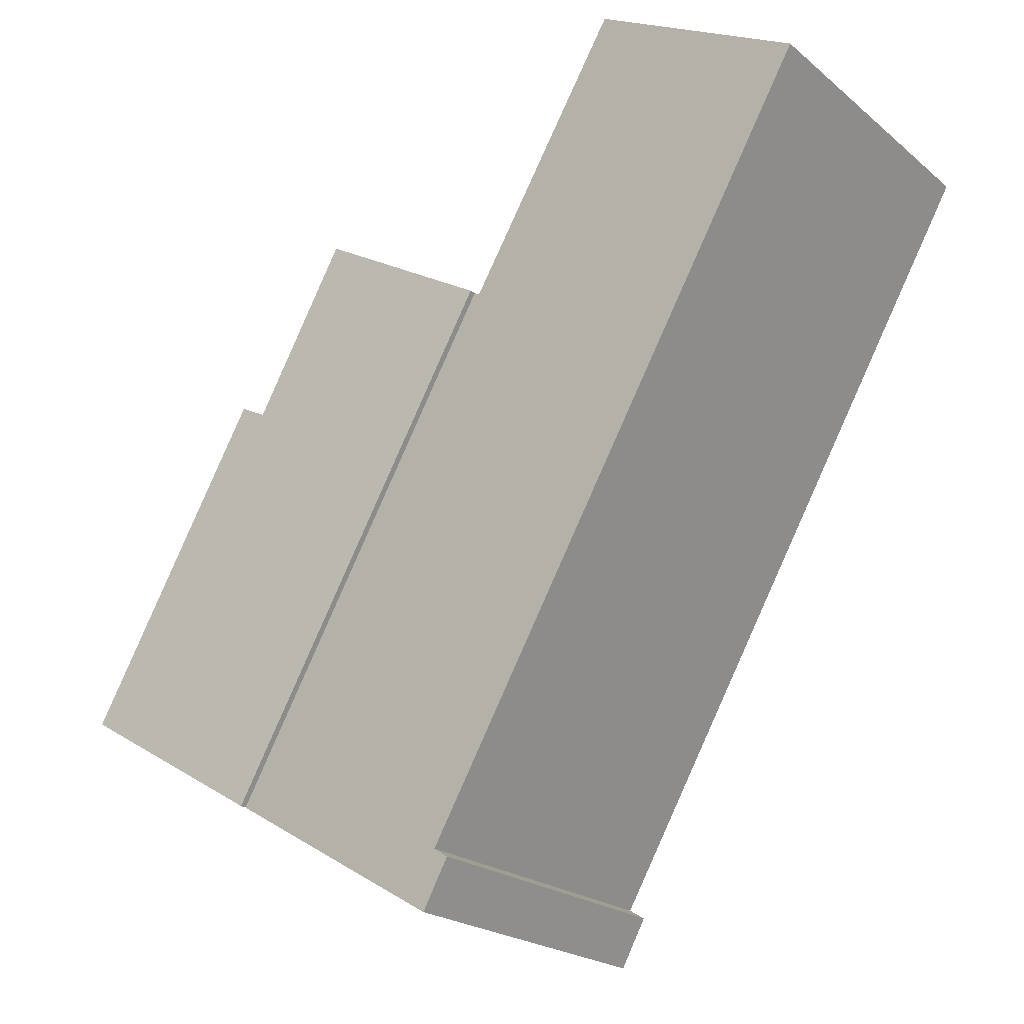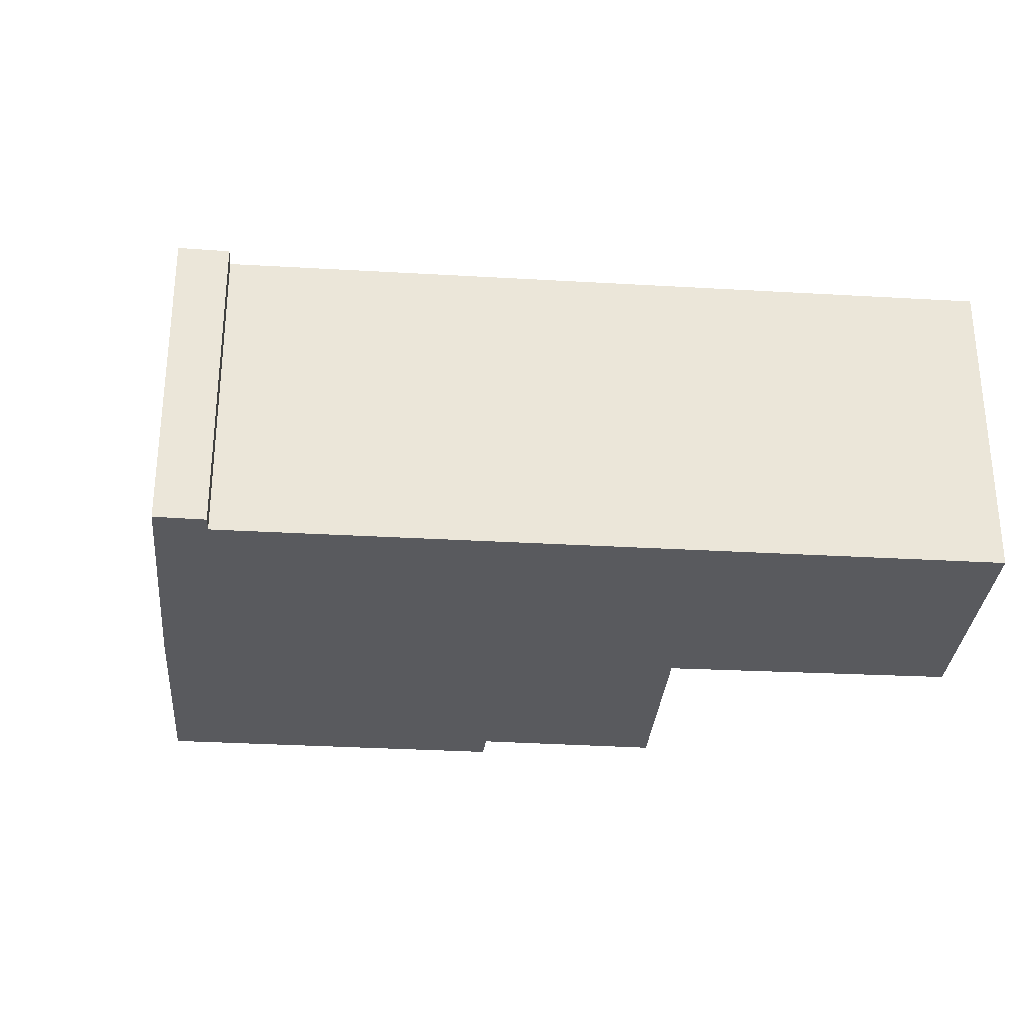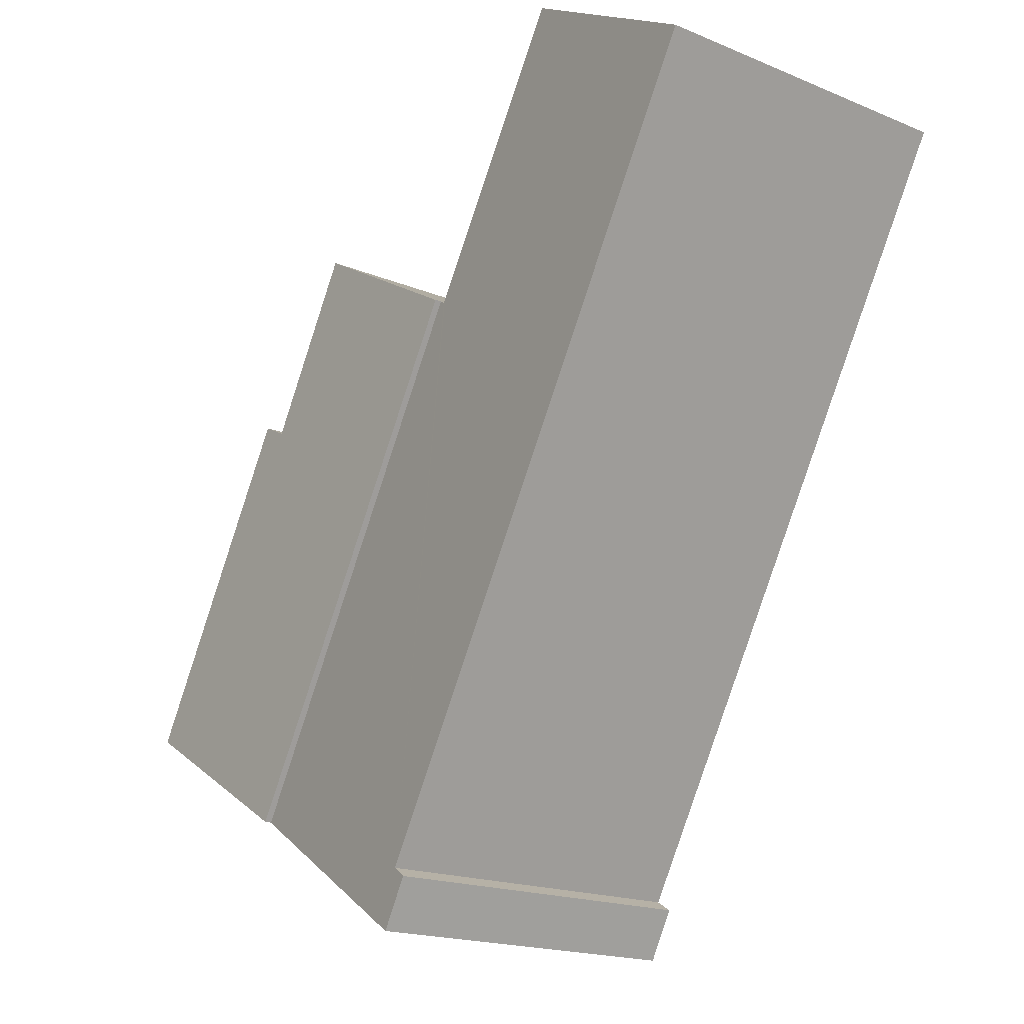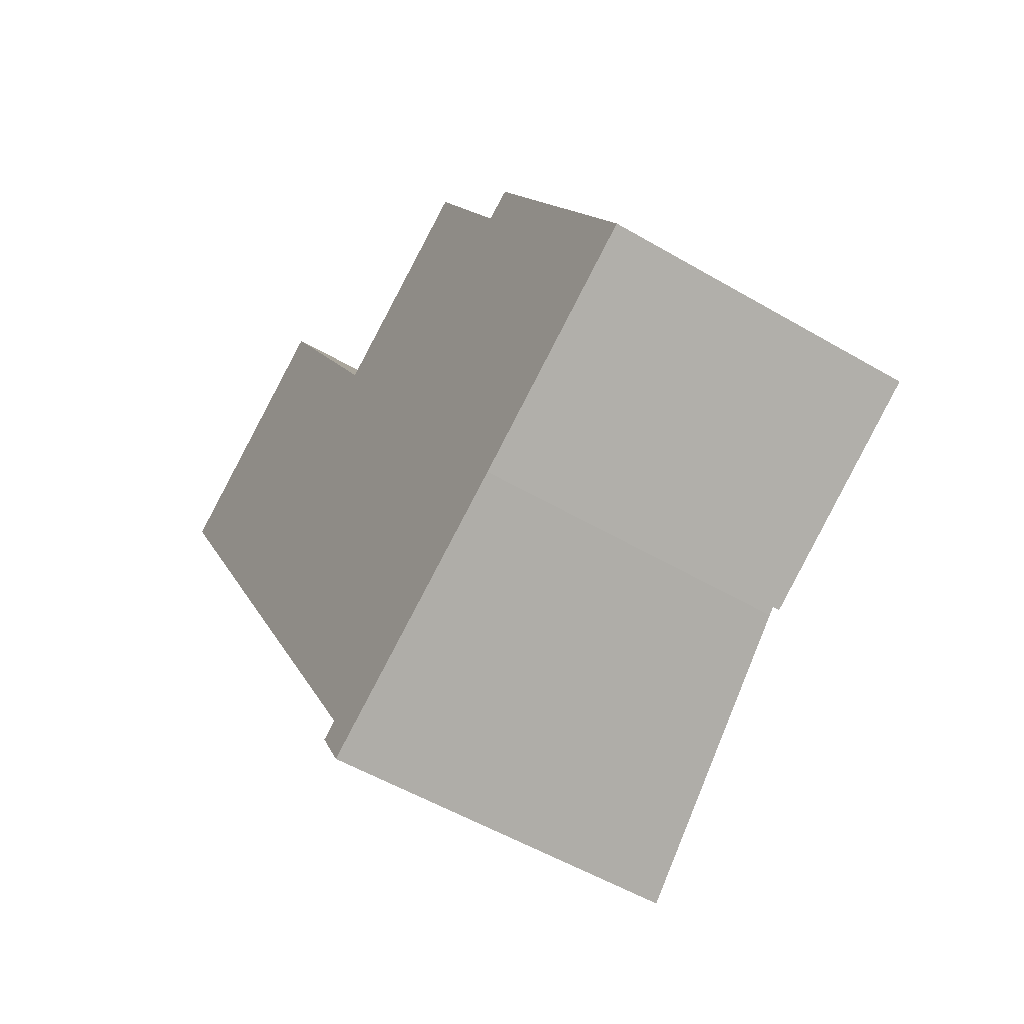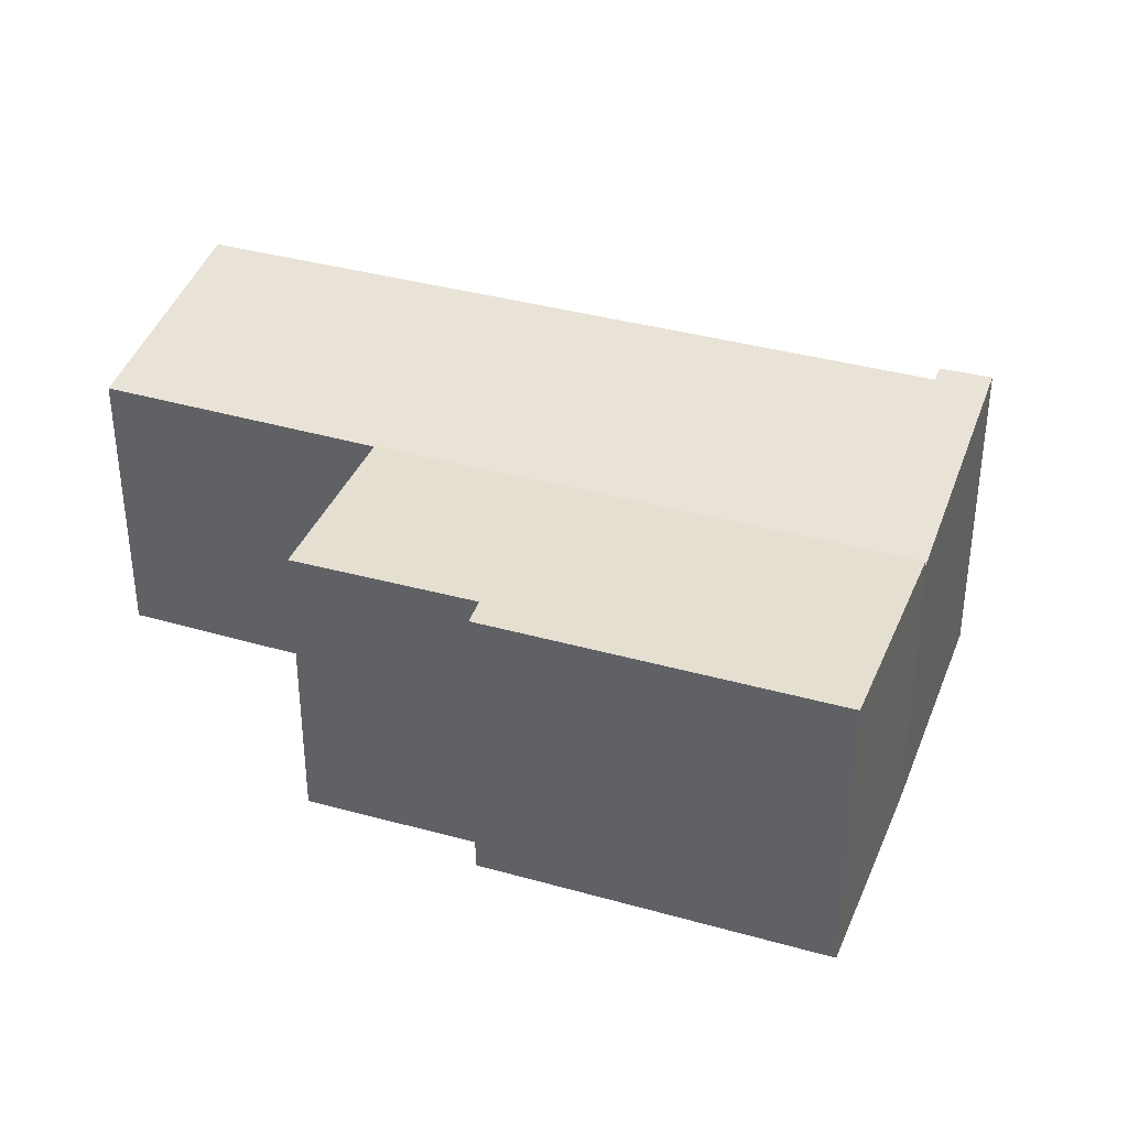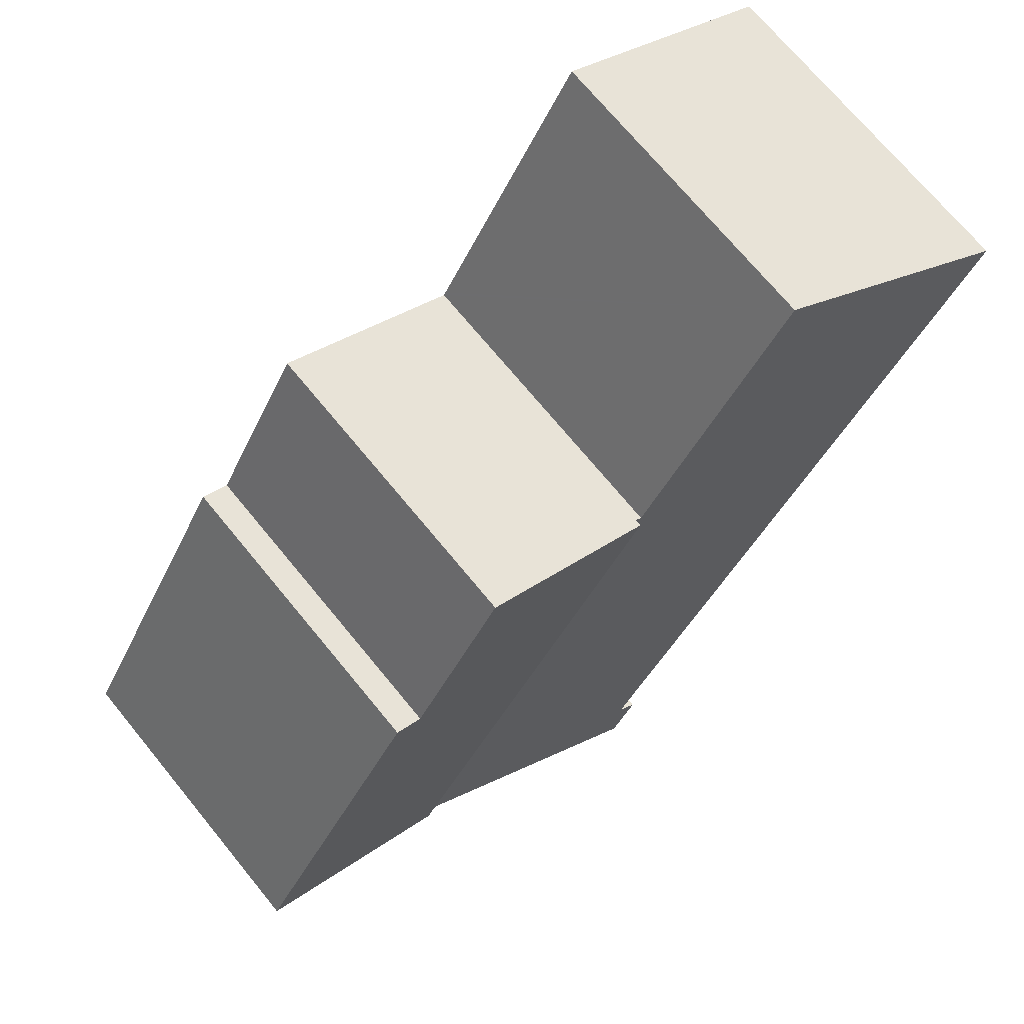
<metadata>
{"format":"obj","ext":"obj","renderer":"f3d","projection":"perspective","resolution":1024,"background":"white","views":[{"elev":-21.2,"azim":-145.0,"up":"+Z"},{"elev":-31.2,"azim":-124.4,"up":"+Y"},{"elev":-17.8,"azim":-129.5,"up":"+Z"},{"elev":-52.5,"azim":57.6,"up":"+Z"},{"elev":36.8,"azim":80.5,"up":"+Y"},{"elev":70.9,"azim":140.7,"up":"+Z"}]}
</metadata>
<code>
v  2.668 7.967 1.513
v  3.779 8.369 -6.643
v  0 8.37 5.125e-16
v  5.656 7.516 3.209
v  9.503 7.502 -3.362
v  10.1 8.367 -17.75
v  9.55 7.502 -3.442
v  9.701 7.479 -3.356
v  16.67 7.479 -15.65
v  10.34 8.433 -19.2
v  16.5 7.506 -15.75
v  9.694 8.429 -18
v  9.55 2.108e-16 -3.442
v  9.503 2.059e-16 -3.362
v  5.656 -1.965e-16 3.209
v  9.701 2.055e-16 -3.356
v  16.67 9.58e-16 -15.65
v  9.694 1.102e-15 -18
v  10.1 1.087e-15 -17.75
v  0 0 0
v  2.668 -9.264e-17 1.513
v  16.5 9.643e-16 -15.75
v  10.34 1.176e-15 -19.2
v  3.779 4.068e-16 -6.643
v  16.67 7.652 -15.65
v  17.15 7.652 -4.732
v  21.67 7.652 -12.71
v  16.48 7.652 -5.074
v  9.701 7.652 -3.356
v  14.13 7.652 -0.848
v  14.13 5.193e-17 -0.848
v  16.48 3.107e-16 -5.074
v  17.15 2.898e-16 -4.732
v  21.67 7.781e-16 -12.71
g defaultobject
f 1 2 3
f 2 1 4
f 2 4 5
f 2 5 6
f 6 5 7
f 6 7 8
f 6 8 9
f 6 9 10
f 10 9 11
f 10 12 6
f 5 13 7
f 13 5 4
f 13 4 14
f 14 4 15
f 16 9 8
f 9 16 17
f 13 8 7
f 8 13 16
f 18 6 12
f 6 18 19
f 20 1 3
f 1 20 4
f 4 20 15
f 15 20 21
f 9 22 11
f 22 9 17
f 11 23 10
f 23 11 22
f 23 12 10
f 12 23 18
f 19 2 6
f 2 19 24
f 2 24 3
f 3 24 20
f 16 22 17
f 22 16 23
f 23 16 19
f 19 16 13
f 19 13 24
f 24 13 14
f 24 14 15
f 24 15 21
f 24 21 20
f 18 23 19
f 25 26 27
f 26 25 28
f 28 25 29
f 28 29 30
f 31 28 30
f 28 31 32
f 33 27 26
f 27 33 34
f 32 26 28
f 26 32 33
f 16 30 29
f 30 16 31
f 34 25 27
f 25 34 17
f 17 29 25
f 29 17 16
f 33 17 34
f 17 33 32
f 17 32 16
f 16 32 31

</code>
